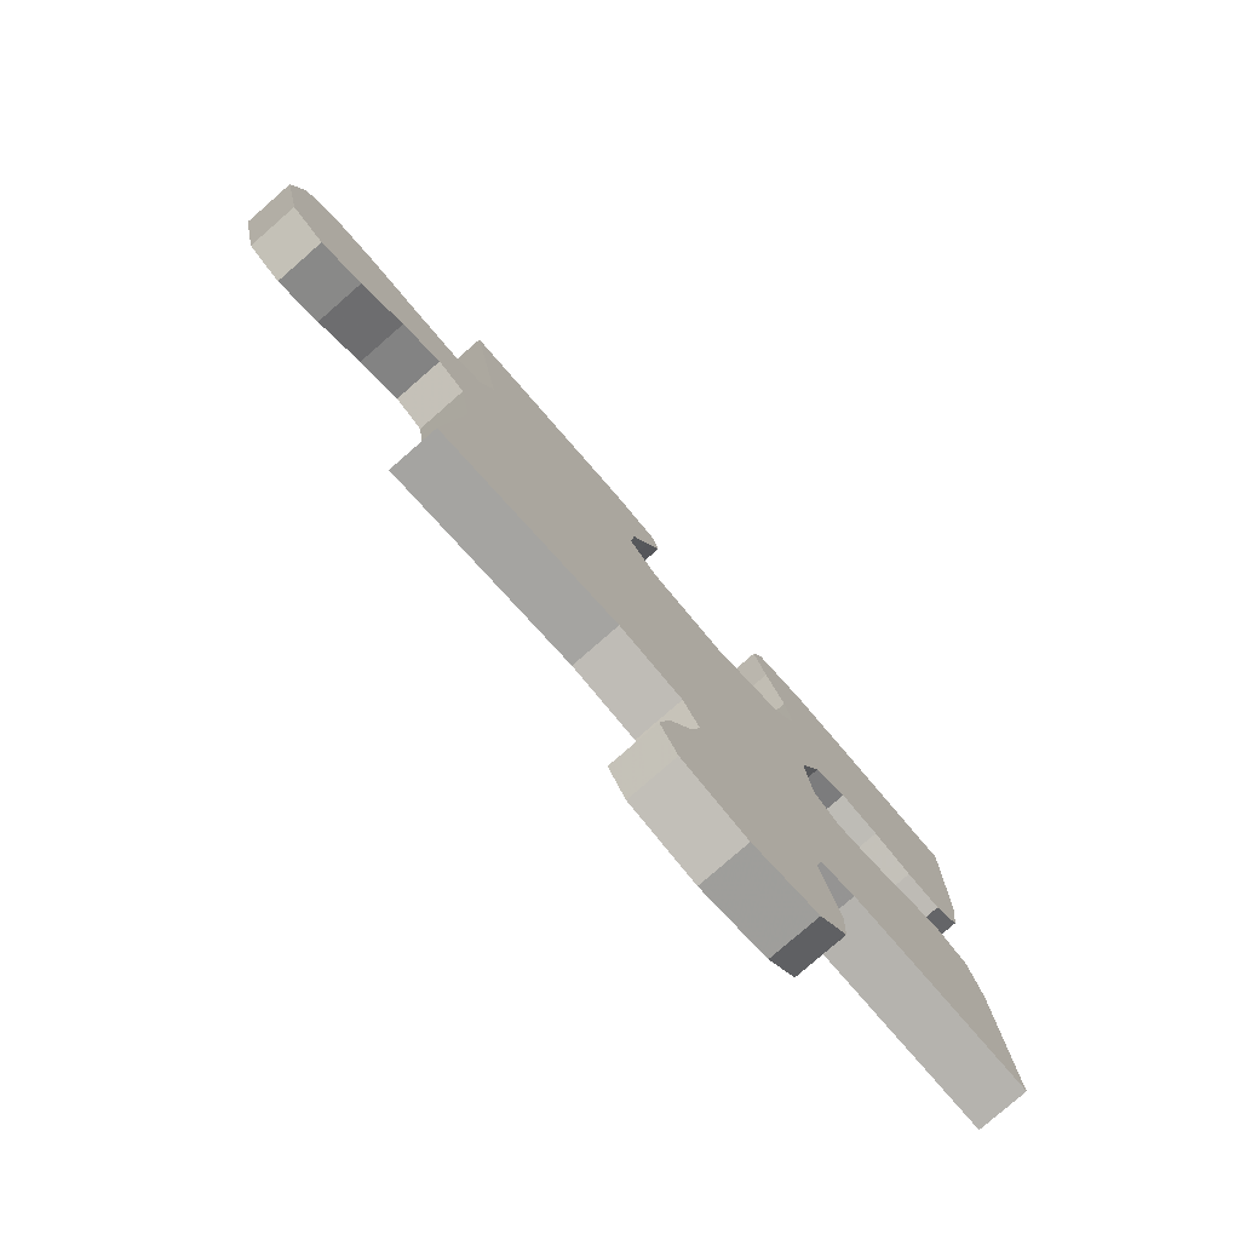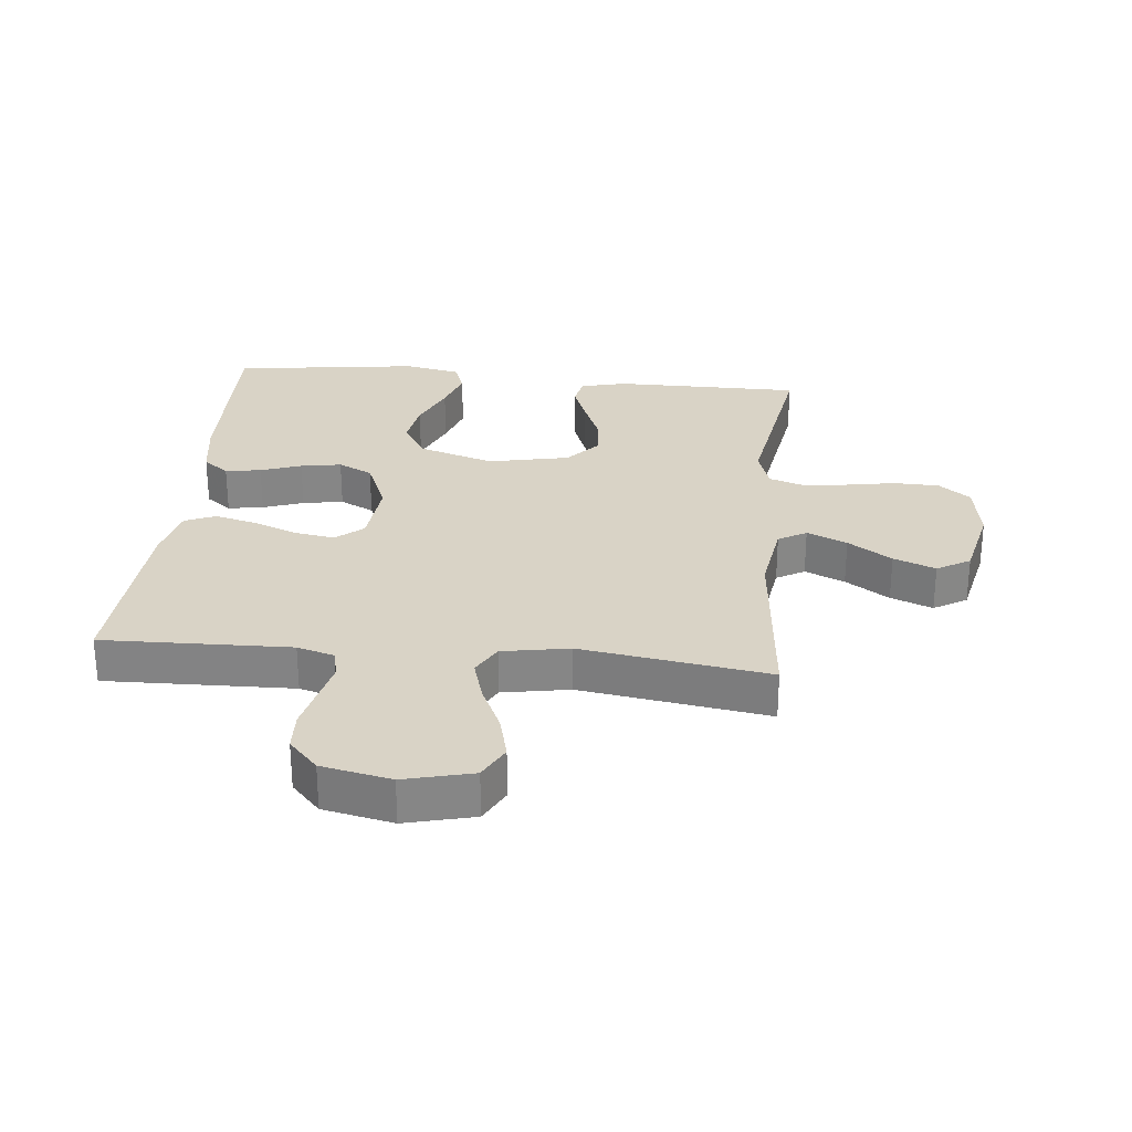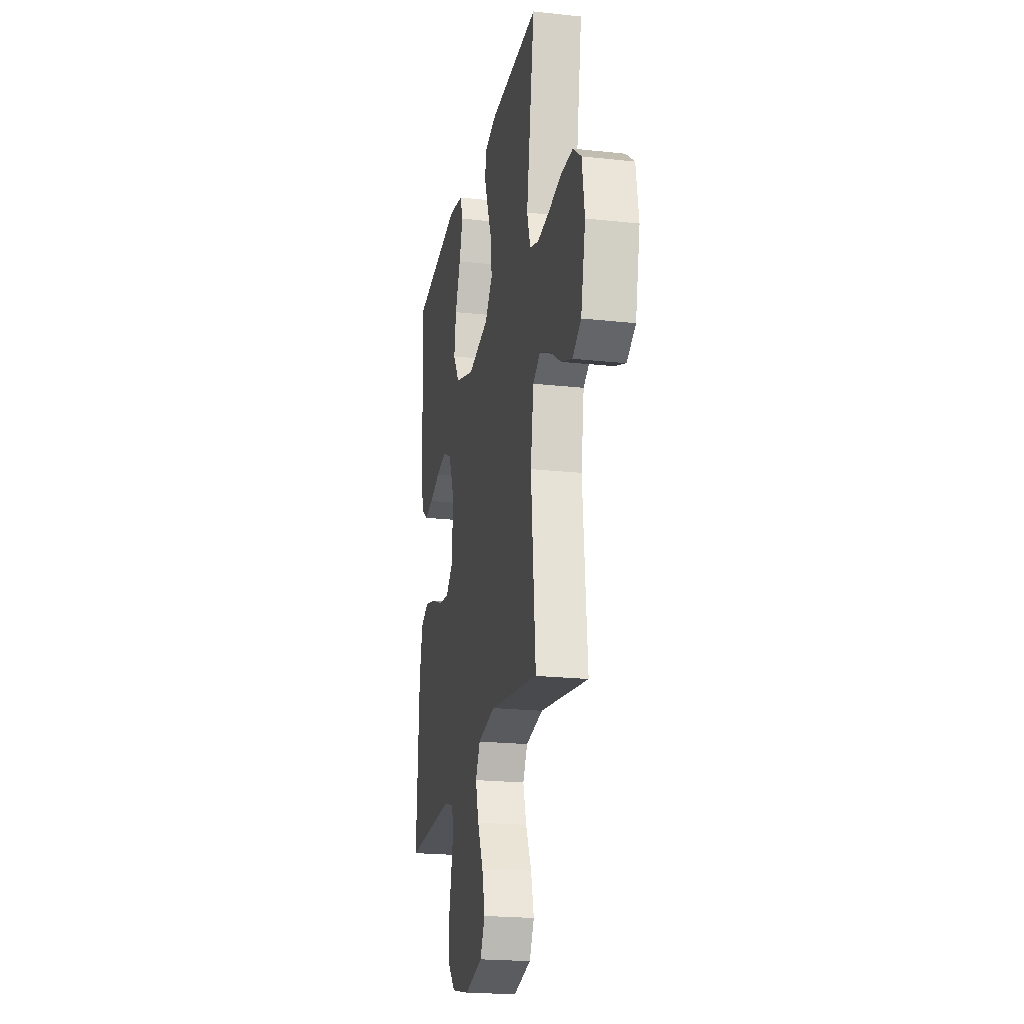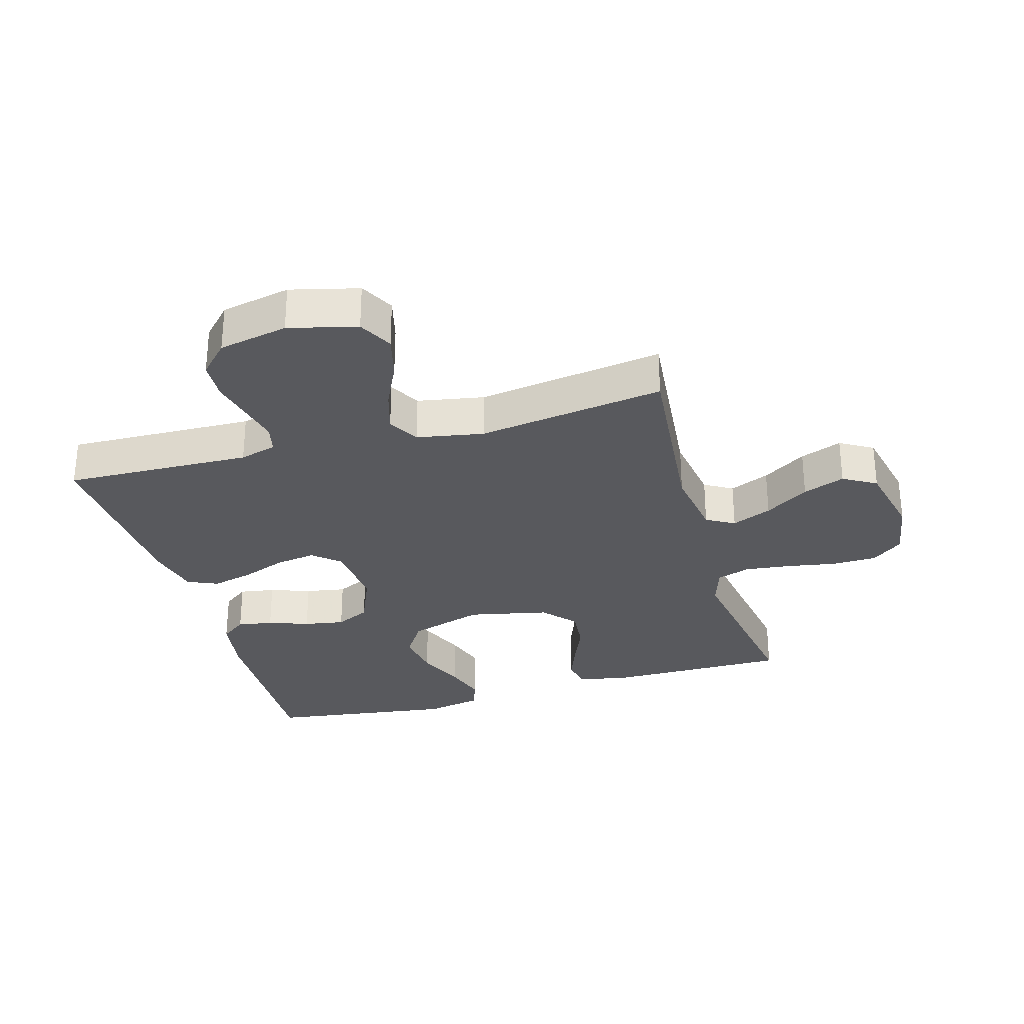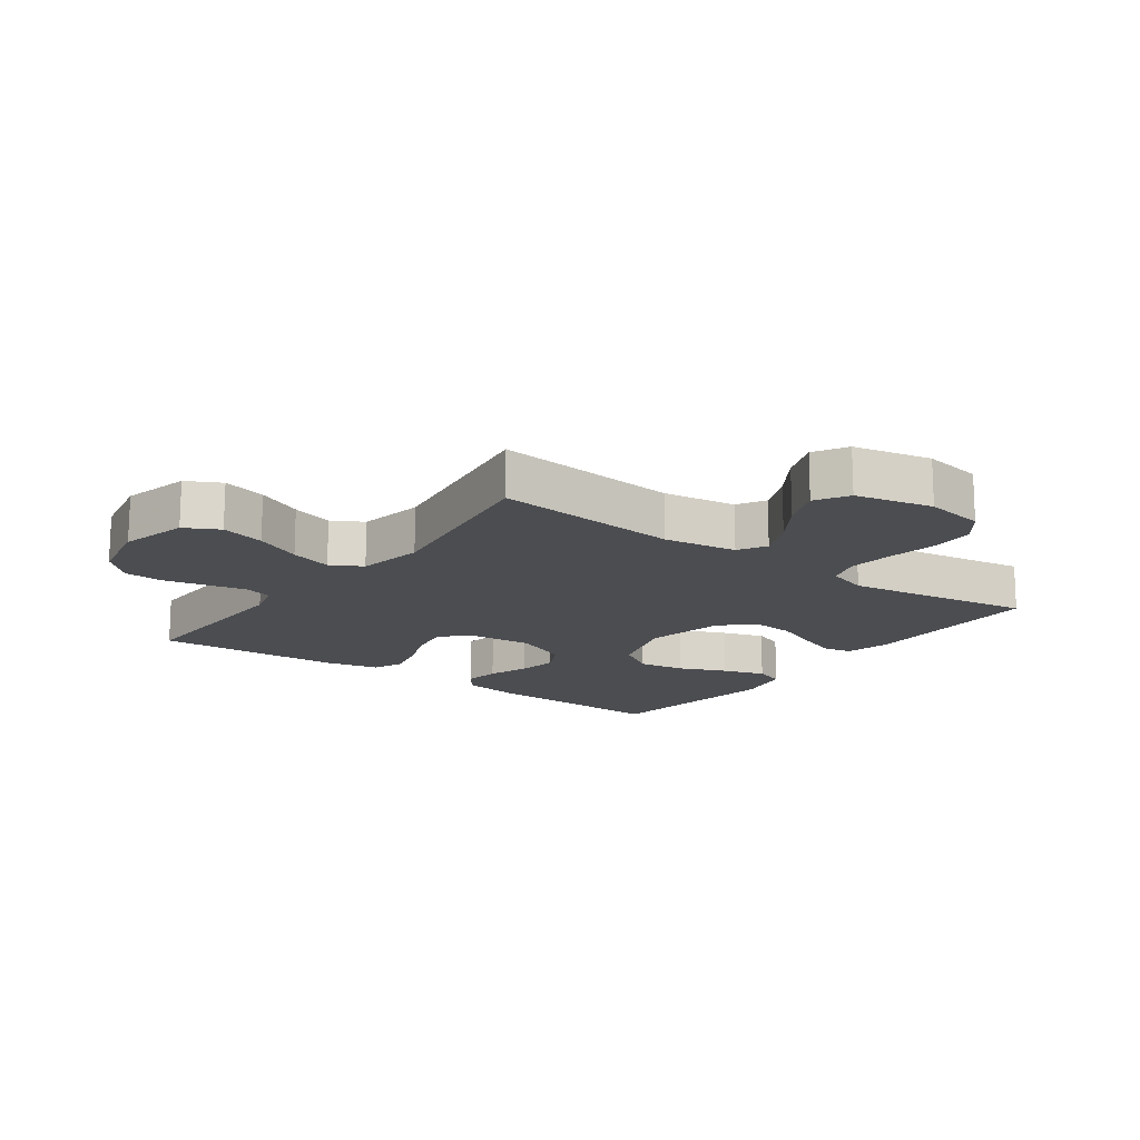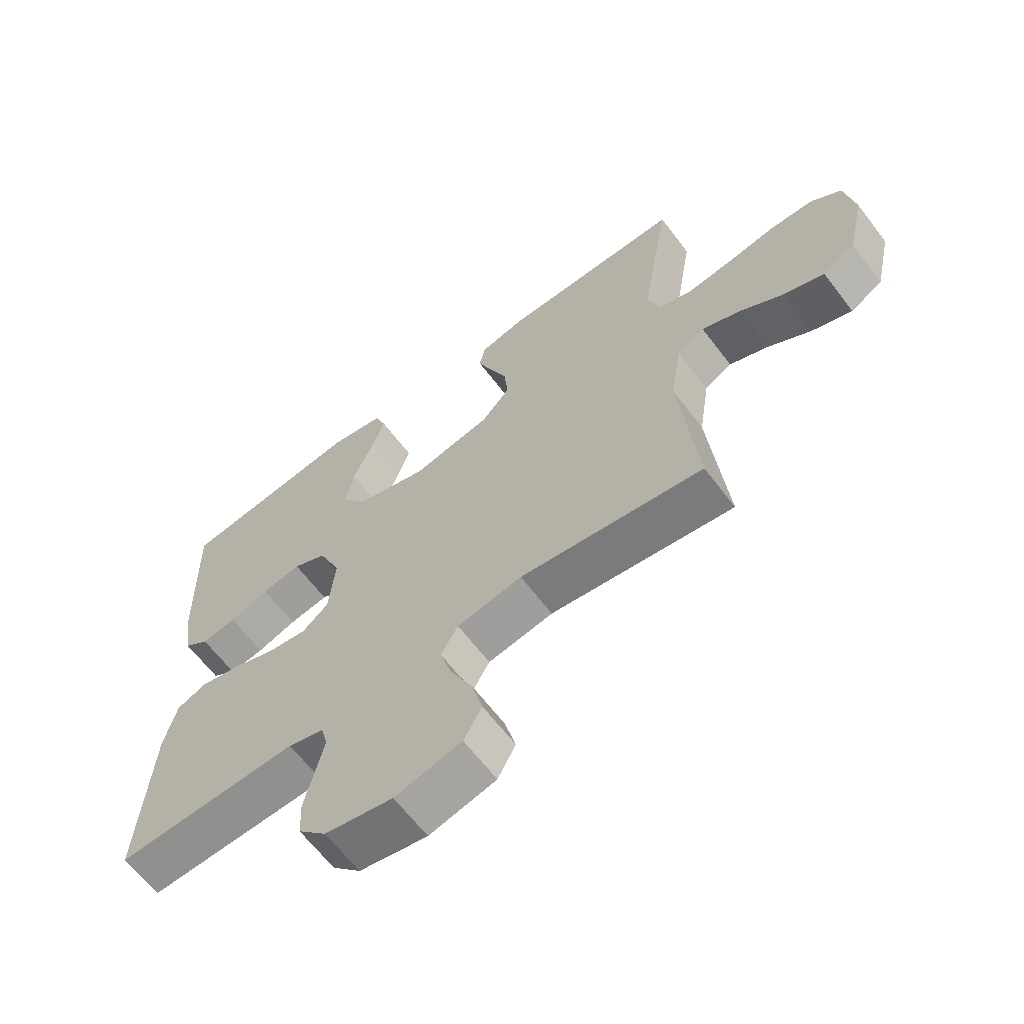
<metadata>
{"format":"obj","ext":"obj","renderer":"f3d","projection":"perspective","resolution":1024,"background":"white","views":[{"elev":-79.2,"azim":-48.9,"up":"+Z"},{"elev":28.3,"azim":-174.3,"up":"+Y"},{"elev":-21.2,"azim":-101.0,"up":"+Z"},{"elev":-29.8,"azim":-164.2,"up":"+Y"},{"elev":-15.7,"azim":-126.3,"up":"+Y"},{"elev":-64.5,"azim":-142.7,"up":"+Z"}]}
</metadata>
<code>
v -0.5 0.07 -0.5
v -0.472 0.07 -0.2
v -0.49 0.07 -0.082
v -0.535 0.07 -0.056
v -0.599 0.07 -0.084
v -0.669 0.07 -0.13
v -0.736 0.07 -0.156
v -0.789 0.07 -0.125
v -0.817 0.07 0
v -0.801 0.07 0.097
v -0.751 0.07 0.136
v -0.679 0.07 0.138
v -0.599 0.07 0.124
v -0.526 0.07 0.116
v -0.472 0.07 0.134
v -0.451 0.07 0.2
v -0.5 0.07 0.5
v -0.2 0.07 0.5
v -0.127 0.07 0.482
v -0.117 0.07 0.436
v -0.141 0.07 0.372
v -0.17 0.07 0.301
v -0.176 0.07 0.234
v -0.129 0.07 0.181
v 0 0.07 0.154
v 0.12 0.07 0.192
v 0.159 0.07 0.253
v 0.147 0.07 0.328
v 0.114 0.07 0.405
v 0.092 0.07 0.473
v 0.11 0.07 0.522
v 0.2 0.07 0.54
v 0.5 0.07 0.5
v 0.492 0.07 0.2
v 0.477 0.07 0.104
v 0.436 0.07 0.073
v 0.379 0.07 0.082
v 0.314 0.07 0.105
v 0.249 0.07 0.116
v 0.194 0.07 0.089
v 0.157 0.07 0
v 0.167 0.07 -0.11
v 0.21 0.07 -0.147
v 0.274 0.07 -0.137
v 0.346 0.07 -0.109
v 0.413 0.07 -0.092
v 0.462 0.07 -0.113
v 0.482 0.07 -0.2
v 0.5 0.07 -0.5
v 0.2 0.07 -0.492
v 0.141 0.07 -0.509
v 0.13 0.07 -0.554
v 0.144 0.07 -0.616
v 0.16 0.07 -0.685
v 0.157 0.07 -0.748
v 0.111 0.07 -0.797
v 0 0.07 -0.82
v -0.109 0.07 -0.793
v -0.138 0.07 -0.738
v -0.12 0.07 -0.667
v -0.085 0.07 -0.592
v -0.065 0.07 -0.524
v -0.093 0.07 -0.474
v -0.2 0.07 -0.455
v -0.5 0 -0.5
v -0.472 0 -0.2
v -0.49 0 -0.082
v -0.535 0 -0.056
v -0.599 0 -0.084
v -0.669 0 -0.13
v -0.736 0 -0.156
v -0.789 0 -0.125
v -0.817 0 0
v -0.801 0 0.097
v -0.751 0 0.136
v -0.679 0 0.138
v -0.599 0 0.124
v -0.526 0 0.116
v -0.472 0 0.134
v -0.451 0 0.2
v -0.5 0 0.5
v -0.2 0 0.5
v -0.127 0 0.482
v -0.117 0 0.436
v -0.141 0 0.372
v -0.17 0 0.301
v -0.176 0 0.234
v -0.129 0 0.181
v 0 0 0.154
v 0.12 0 0.192
v 0.159 0 0.253
v 0.147 0 0.328
v 0.114 0 0.405
v 0.092 0 0.473
v 0.11 0 0.522
v 0.2 0 0.54
v 0.5 0 0.5
v 0.492 0 0.2
v 0.477 0 0.104
v 0.436 0 0.073
v 0.379 0 0.082
v 0.314 0 0.105
v 0.249 0 0.116
v 0.194 0 0.089
v 0.157 0 0
v 0.167 0 -0.11
v 0.21 0 -0.147
v 0.274 0 -0.137
v 0.346 0 -0.109
v 0.413 0 -0.092
v 0.462 0 -0.113
v 0.482 0 -0.2
v 0.5 0 -0.5
v 0.2 0 -0.492
v 0.141 0 -0.509
v 0.13 0 -0.554
v 0.144 0 -0.616
v 0.16 0 -0.685
v 0.157 0 -0.748
v 0.111 0 -0.797
v 0 0 -0.82
v -0.109 0 -0.793
v -0.138 0 -0.738
v -0.12 0 -0.667
v -0.085 0 -0.592
v -0.065 0 -0.524
v -0.093 0 -0.474
v -0.2 0 -0.455
f 58 59 60 61
f 58 61 62
f 57 58 62
f 56 57 62
f 53 54 55 56
f 52 53 56 62
f 51 52 62 63
f 47 48 49 50
f 44 45 46 47
f 43 44 47 50
f 42 43 50 51
f 35 36 37 38
f 35 38 39
f 34 35 39
f 33 34 39
f 32 33 39 40
f 28 29 30 31
f 28 31 32 40
f 19 20 21 22
f 17 18 19 22
f 16 17 22 23
f 15 16 23 24
f 10 11 12 13
f 10 13 14
f 9 10 14
f 5 6 7 8
f 4 5 8 9
f 64 1 2
f 64 2 3
f 63 64 3
f 41 42 51 63
f 41 63 3
f 40 41 3 4
f 27 28 40
f 26 27 40
f 25 26 40 4
f 14 15 24 25
f 4 9 14 25
f 125 124 123 122
f 126 125 122
f 126 122 121
f 126 121 120
f 120 119 118 117
f 126 120 117 116
f 127 126 116 115
f 114 113 112 111
f 111 110 109 108
f 114 111 108 107
f 115 114 107 106
f 102 101 100 99
f 103 102 99
f 103 99 98
f 103 98 97
f 104 103 97 96
f 95 94 93 92
f 104 96 95 92
f 86 85 84 83
f 86 83 82 81
f 87 86 81 80
f 88 87 80 79
f 77 76 75 74
f 78 77 74
f 78 74 73
f 72 71 70 69
f 73 72 69 68
f 66 65 128
f 67 66 128
f 67 128 127
f 127 115 106 105
f 67 127 105
f 68 67 105 104
f 104 92 91
f 104 91 90
f 68 104 90 89
f 89 88 79 78
f 89 78 73 68
f 1 65 66 2
f 2 66 67 3
f 3 67 68 4
f 4 68 69 5
f 5 69 70 6
f 6 70 71 7
f 7 71 72 8
f 8 72 73 9
f 9 73 74 10
f 10 74 75 11
f 11 75 76 12
f 12 76 77 13
f 13 77 78 14
f 14 78 79 15
f 15 79 80 16
f 16 80 81 17
f 17 81 82 18
f 18 82 83 19
f 19 83 84 20
f 20 84 85 21
f 21 85 86 22
f 22 86 87 23
f 23 87 88 24
f 24 88 89 25
f 25 89 90 26
f 26 90 91 27
f 27 91 92 28
f 28 92 93 29
f 29 93 94 30
f 30 94 95 31
f 31 95 96 32
f 32 96 97 33
f 33 97 98 34
f 34 98 99 35
f 35 99 100 36
f 36 100 101 37
f 37 101 102 38
f 38 102 103 39
f 39 103 104 40
f 40 104 105 41
f 41 105 106 42
f 42 106 107 43
f 43 107 108 44
f 44 108 109 45
f 45 109 110 46
f 46 110 111 47
f 47 111 112 48
f 48 112 113 49
f 49 113 114 50
f 50 114 115 51
f 51 115 116 52
f 52 116 117 53
f 53 117 118 54
f 54 118 119 55
f 55 119 120 56
f 56 120 121 57
f 57 121 122 58
f 58 122 123 59
f 59 123 124 60
f 60 124 125 61
f 61 125 126 62
f 62 126 127 63
f 63 127 128 64
f 64 128 65 1

</code>
